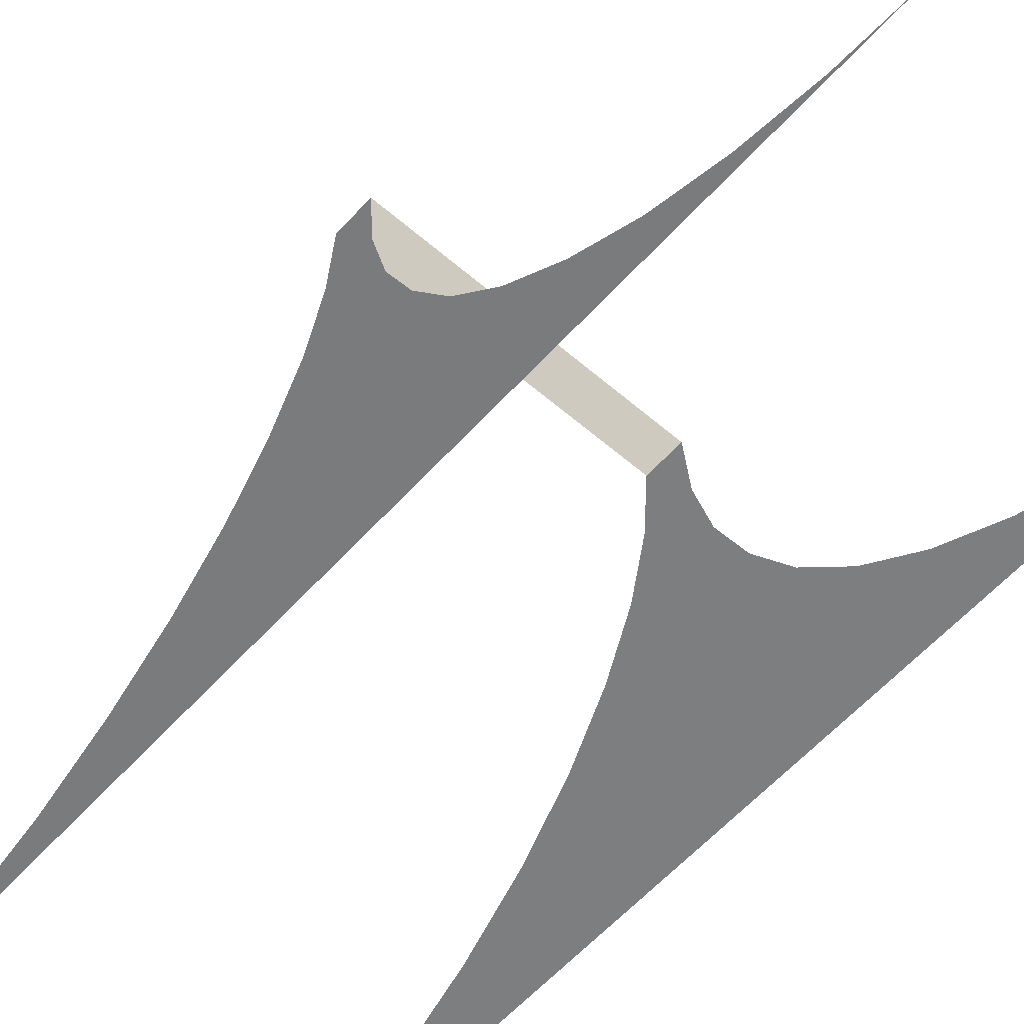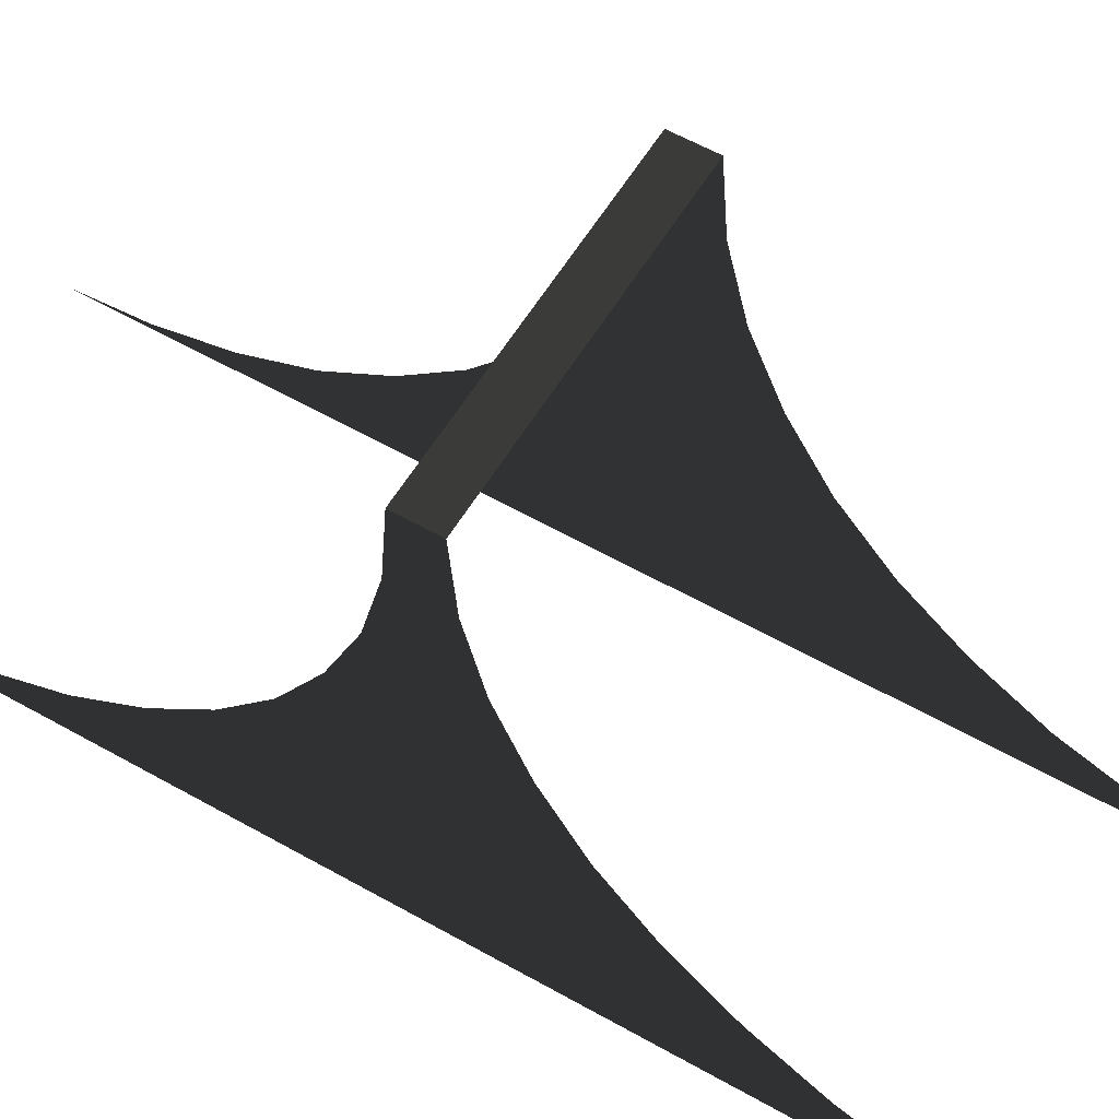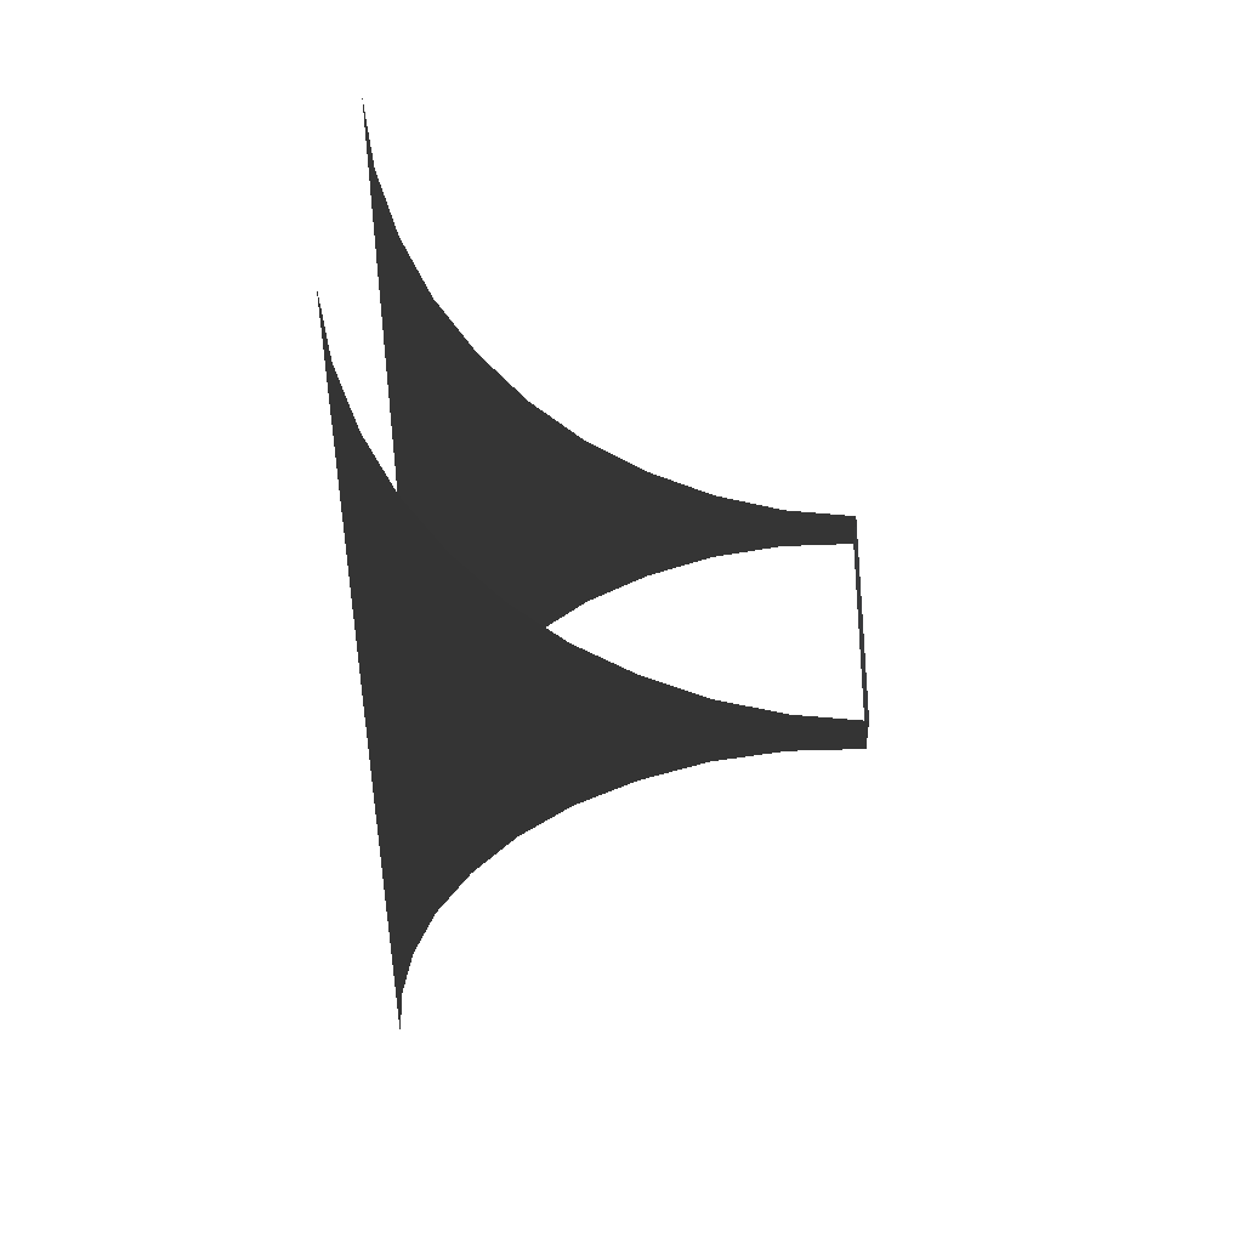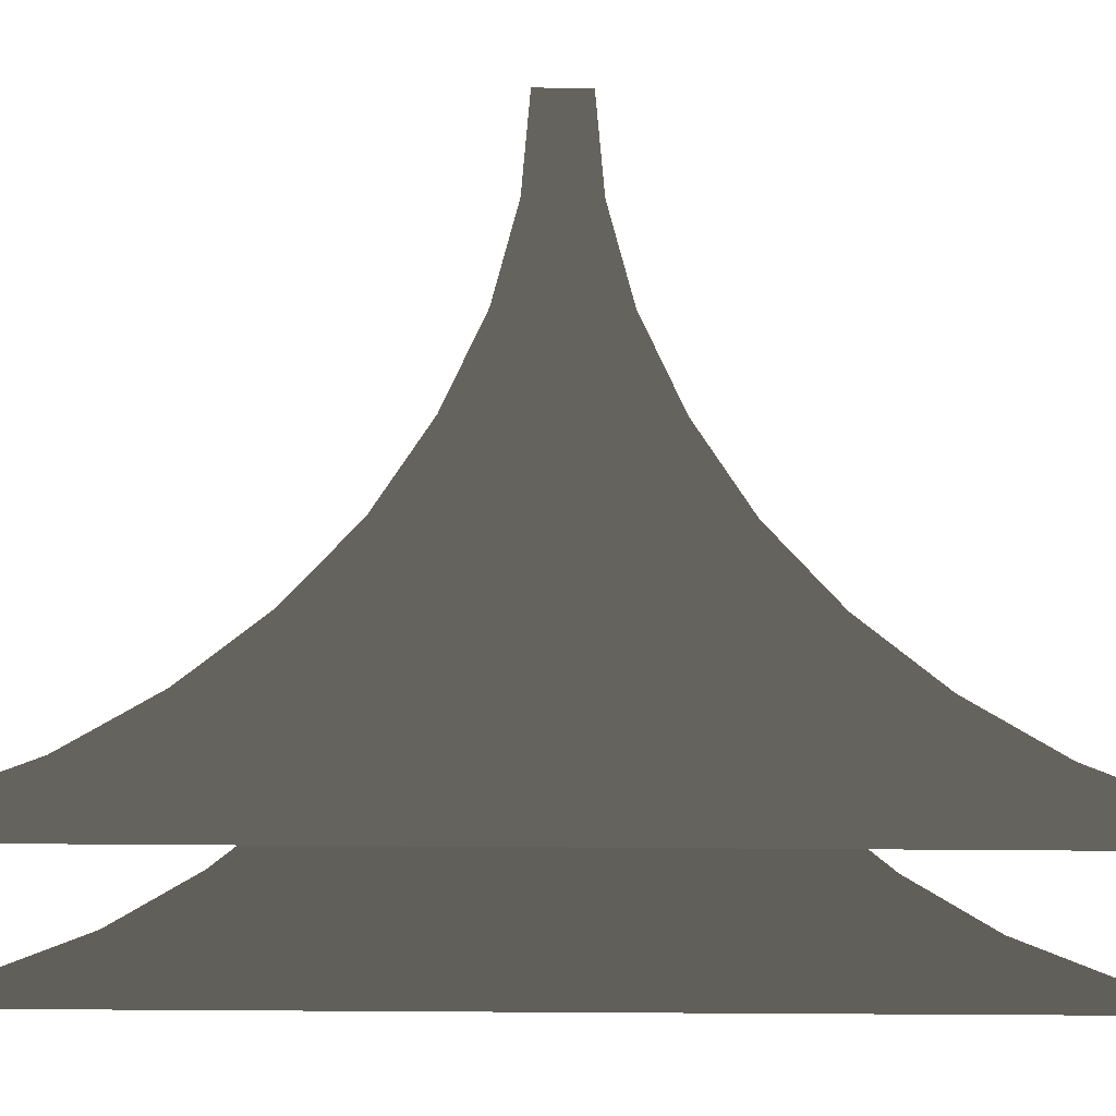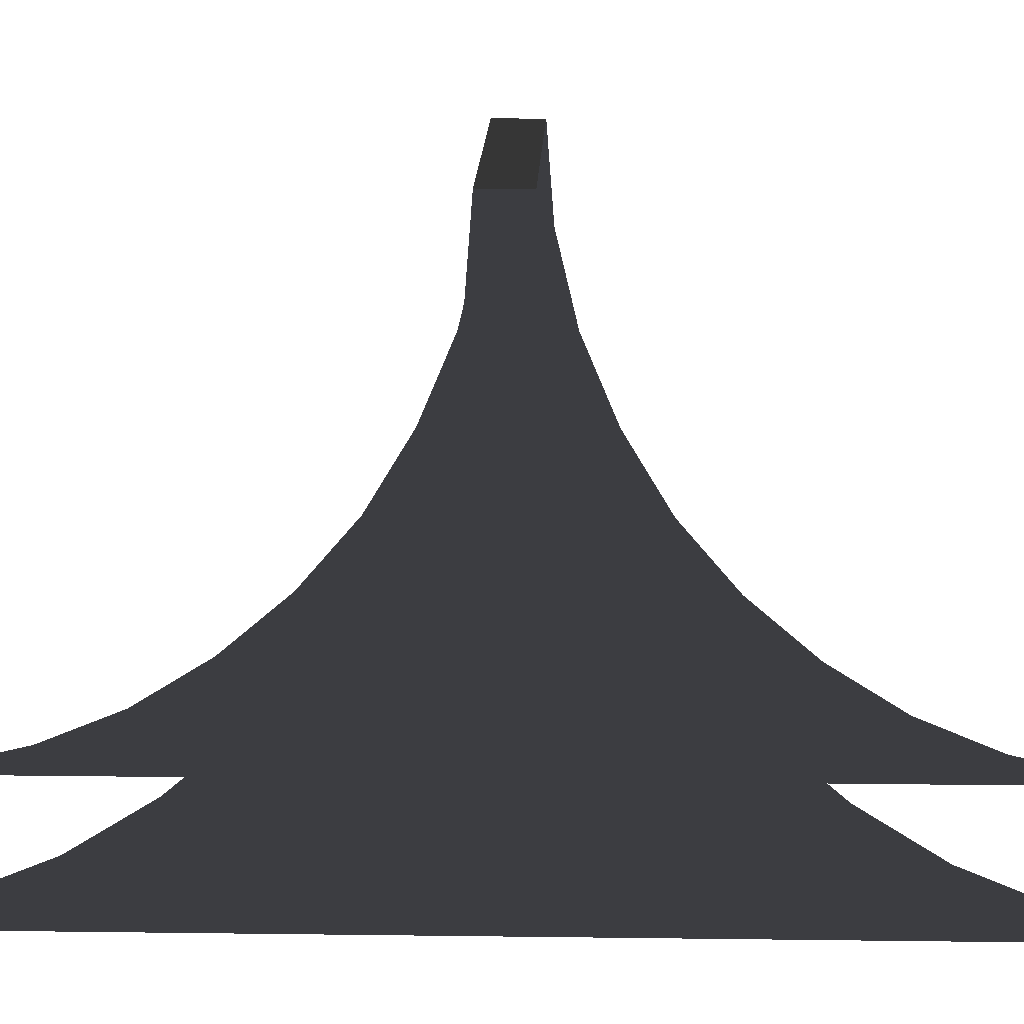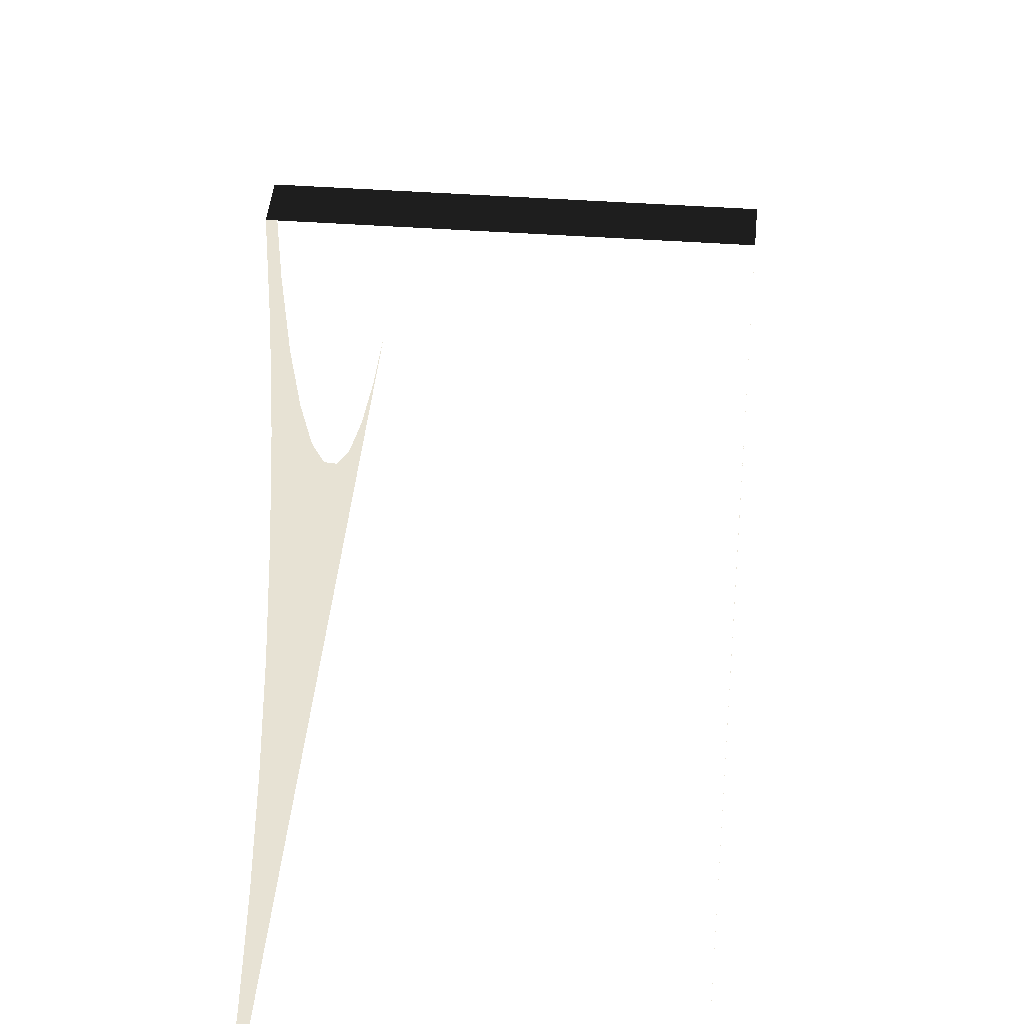
<metadata>
{"format":"obj","ext":"obj","renderer":"f3d","projection":"perspective","resolution":1024,"background":"white","views":[{"elev":-58.8,"azim":-41.6,"up":"+Z"},{"elev":57.7,"azim":-59.4,"up":"+Z"},{"elev":42.9,"azim":-87.9,"up":"+Y"},{"elev":-24.3,"azim":88.9,"up":"+Z"},{"elev":14.7,"azim":-88.3,"up":"+Z"},{"elev":40.3,"azim":5.1,"up":"+Z"}]}
</metadata>
<code>
v 2.279 7.595 -3.645
v 2.279 -7.595 -3.645
v 2.279 -6.451 -3.556
v 2.279 6.451 -3.556
v 2.279 -5.338 -3.289
v 2.279 5.338 -3.289
v 2.279 4.284 -2.858
v 2.279 -4.284 -2.858
v 2.279 3.304 -2.249
v 2.279 -3.304 -2.249
v 2.279 -2.428 -1.507
v 2.279 2.428 -1.507
v 2.279 -1.685 -0.6459
v 2.279 1.685 -0.6459
v 2.279 -1.091 0.3341
v 2.279 1.091 0.3341
v 2.279 -0.6459 1.388
v 2.279 0.6459 1.388
v 2.279 -0.3786 2.502
v 2.279 0.3786 2.502
v 2.279 -0.2895 3.645
v 2.279 0.2895 3.645
v 2.279 0.2895 3.645
v 2.279 -0.2895 3.645
v 0.007423 -0.2895 3.645
v 0.007423 0.2895 3.645
v -2.279 -0.2895 3.645
v -2.279 0.2895 3.645
v -2.279 -6.451 -3.556
v -2.279 -7.595 -3.645
v -2.279 7.595 -3.645
v -2.279 6.451 -3.556
v -2.279 -5.338 -3.289
v -2.279 5.338 -3.289
v -2.279 -4.284 -2.858
v -2.279 4.284 -2.858
v -2.279 3.304 -2.249
v -2.279 -3.304 -2.249
v -2.279 -2.428 -1.507
v -2.279 2.428 -1.507
v -2.279 -1.685 -0.6459
v -2.279 1.685 -0.6459
v -2.279 1.091 0.3341
v -2.279 -1.091 0.3341
v -2.279 -0.6459 1.388
v -2.279 0.6459 1.388
v -2.279 -0.3786 2.502
v -2.279 0.3786 2.502
v -2.279 -0.2895 3.645
v -2.279 0.2895 3.645
g Ramp4_(4)_2045_17
f 1 3 2
f 3 1 4
f 4 5 3
f 5 4 6
f 5 6 7
f 5 7 8
f 8 7 9
f 8 9 10
f 9 11 10
f 11 9 12
f 12 13 11
f 13 12 14
f 14 15 13
f 15 14 16
f 16 17 15
f 17 16 18
f 18 19 17
f 19 18 20
f 20 21 19
f 21 20 22
f 23 25 24
f 25 23 26
f 26 27 25
f 26 28 27
f 29 31 30
f 31 29 32
f 33 32 29
f 32 33 34
f 35 34 33
f 34 35 36
f 36 35 37
f 37 35 38
f 39 37 38
f 37 39 40
f 41 40 39
f 40 41 42
f 42 41 43
f 43 41 44
f 45 43 44
f 43 45 46
f 47 46 45
f 46 47 48
f 49 48 47
f 48 49 50

</code>
